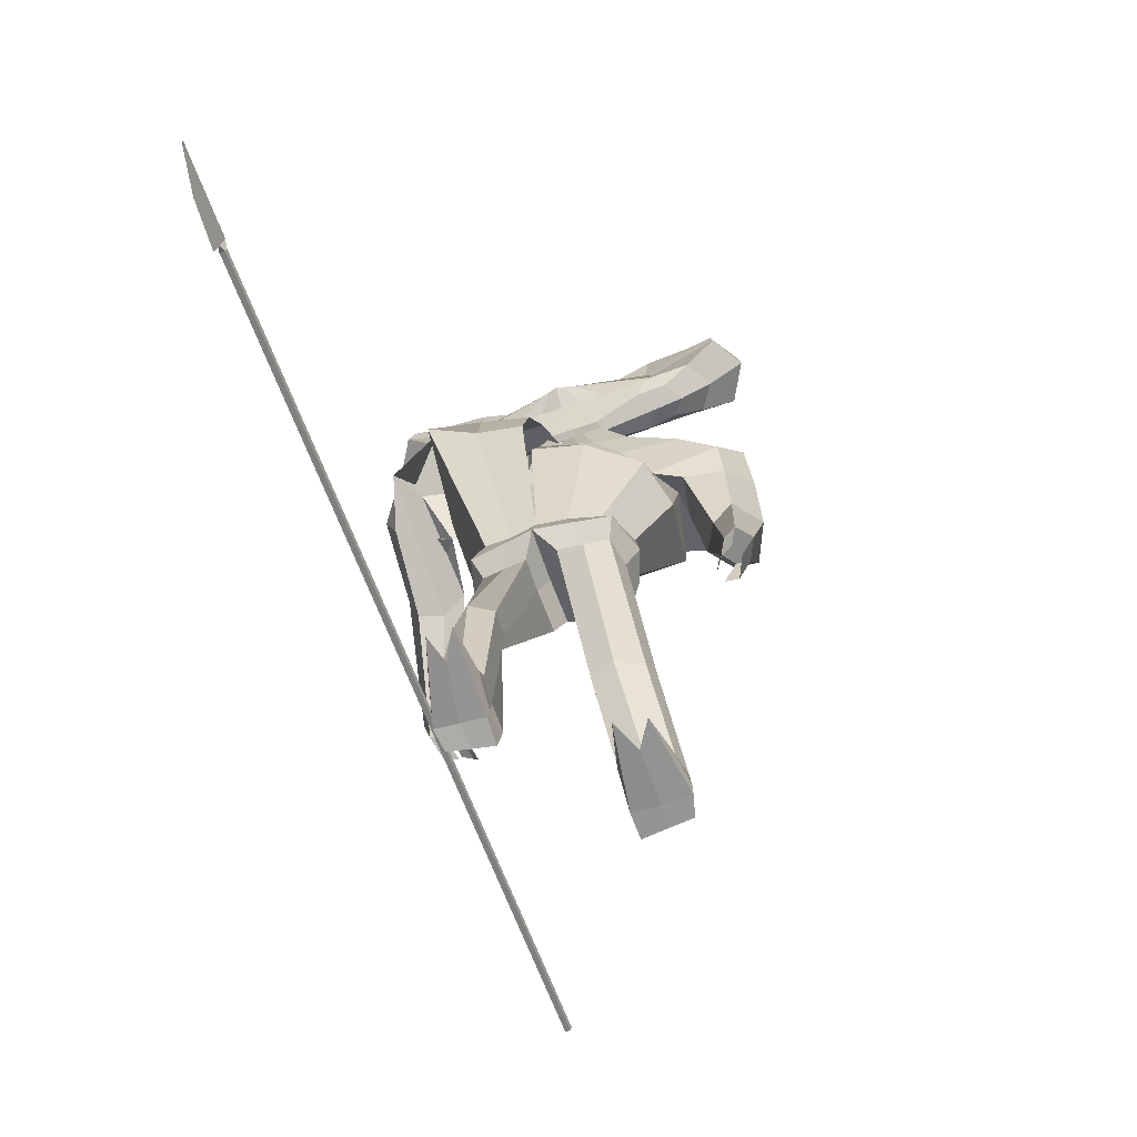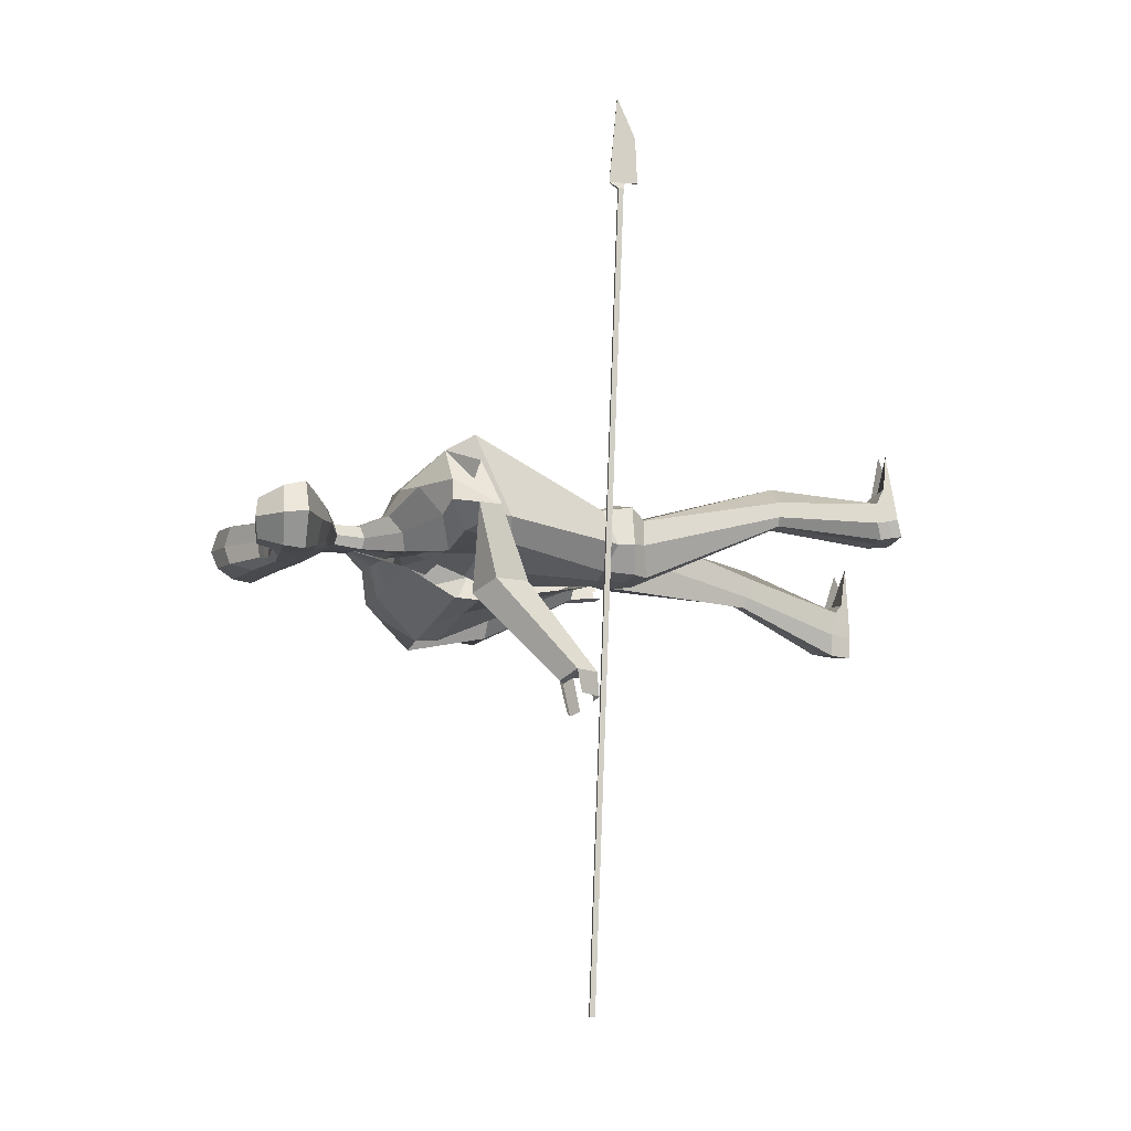
<metadata>
{"format":"obj","ext":"obj","renderer":"f3d","projection":"perspective","resolution":1024,"background":"white","views":[{"elev":-66.6,"azim":19.6,"up":"+Y"},{"elev":-6.9,"azim":-109.1,"up":"+Z"}]}
</metadata>
<code>
o Cube.001
v -0.3306 -0.113 -1.001
v -0.3488 -0.1738 0.726
v -0.3284 -0.1021 -1.001
v -0.3466 -0.1629 0.7274
v -0.3193 -0.115 -1
v -0.3375 -0.1759 0.7259
v -0.3171 -0.1041 -1
v -0.3353 -0.1649 0.7273
v -0.3454 -0.178 0.7393
v -0.3386 -0.145 0.7399
v -0.3422 -0.1786 0.7393
v -0.3354 -0.1456 0.7399
v -0.3507 -0.2039 0.7389
v -0.3362 -0.1645 0.9273
v -0.3475 -0.2045 0.7388
v -0.333 -0.1651 0.9273
v -0.3477 -0.1683 0.7267
v -0.3295 -0.1075 -1.001
v -0.3364 -0.1704 0.7266
v -0.3182 -0.1095 -1
v -0.342 -0.1614 0.7396
v -0.3388 -0.162 0.7396
v -0.3468 -0.2008 0.8383
v -0.3436 -0.2013 0.8382
f 17 4 3 18
f 4 8 7 3
f 19 6 5 20
f 6 2 1 5
f 18 3 7 20
f 2 6 11 9
f 8 4 10 12
f 19 8 12 22
f 17 2 9 21
f 22 12 16 24
f 21 9 13 23
f 9 11 15 13
f 12 10 14 16
f 10 21 23 14
f 11 22 24 15
f 4 17 21 10
f 6 19 22 11
f 1 18 20 5
f 8 19 20 7
f 2 17 18 1
o Cube
v -0.1748 0.4199 0.03697
v -0.1748 0.4199 -0.03004
v -0.2237 0.5725 0.04447
v -0.2237 0.5725 -0.03898
v -0.287 0.4879 0.07385
v -0.287 0.4879 -0.06303
v -0.2778 0.5308 0.06537
v -0.2778 0.5308 -0.05705
v -0.2268 0.4494 0.05398
v -0.2268 0.4494 -0.04705
v -0.1231 0.4049 -0.0339
v -0.1231 0.4049 0.04082
v -0.1371 0.5564 -0.03898
v -0.1371 0.5564 0.04447
v -0.1481 0.472 -0.05671
v -0.1703 0.4658 0.04124
v -0.1335 0.5063 -0.05151
v -0.1336 0.503 0.04008
v -0.1356 0.4385 0.05398
v -0.1356 0.4385 -0.04705
v -0.04335 0.4027 -0.0339
v -0.04335 0.4027 0.04082
v -0.04013 0.5041 -0.0339
v -0.04013 0.5041 0.04082
v -0.05505 0.461 -0.05671
v 0.005633 0.4593 0.07918
v -0.04725 0.4934 -0.05151
v -0.04725 0.4934 0.04505
v -0.0492 0.4318 0.05398
v -0.0492 0.4318 -0.04705
v -0.2007 0.4139 0.002417
v -0.2553 0.5841 0.001338
v 0.03816 0.4946 -0.003877
v -0.3258 0.4897 0.009287
v -0.3156 0.5376 0.004816
v -0.2587 0.4469 0.001842
v -0.1587 0.5662 0.001338
v -0.143 0.3972 0.002287
v -0.05048 0.5079 0.002287
v 0.03384 0.3128 -0.02265
v 0.03384 0.3128 0.02789
v -0.04183 0.311 -0.02795
v -0.0429 0.3158 0.02074
v -0.004124 0.3125 -0.0243
v -0.004546 0.3144 0.02511
v -0.0519 0.3077 -0.005142
v 0.003631 0.3681 0.02471
v 0.03616 0.3672 -0.01824
v -0.02889 0.369 0.02429
v -0.037 0.3642 0.001603
v -0.0289 0.369 -0.01824
v 0.003631 0.3681 -0.01824
v 0.03616 0.3672 0.02471
v 0.03137 0.2434 -0.03685
v 0.02928 0.2529 0.0471
v -0.09569 0.2309 -0.03627
v -0.1041 0.2691 0.0371
v -0.03196 0.2363 -0.0323
v -0.03823 0.2646 0.04449
v -0.1165 0.2417 0.002037
v 0.008387 0.1442 0.1543
v 0.01764 0.06618 -0.06973
v 0.02849 0.1719 -0.02679
v 0.01583 0.2294 0.1011
v -0.1969 0.1633 -0.04303
v -0.2154 0.2335 0.08555
v -0.08384 0.166 -0.02981
v -0.1006 0.2418 0.09484
v -0.2347 0.1869 0.02612
v -0.2647 0.1461 -0.008043
v -0.2832 0.1805 0.09515
v -0.1497 0.04326 -0.008194
v -0.1713 0.1645 0.1735
v -0.3077 0.1877 0.04896
v -0.1793 0.1484 0.05593
v 0.0003864 -0.22 -0.08431
v 0.0002898 -0.2199 0.0824
v -0.00171 -0.2384 -0.003564
v -0.09881 -0.2195 -0.06156
v -0.09955 -0.2156 0.0722
v -0.1412 -0.2369 -0.006145
v 0.004199 0.04496 0.1759
v -0.1729 0.09869 0.2109
v 0.01335 0.02059 -0.08927
v -0.1533 0.01421 -0.01533
v -0.1833 0.0193 0.03776
v -0.2786 0.1209 0.004536
v -0.3003 0.07833 0.04454
v -0.2006 0.05769 -0.0003175
v -0.271 0.1156 0.1393
v -0.3229 0.1341 0.04412
v -0.231 0.09939 0.08651
v -0.2469 0.1118 -0.1472
v -0.286 0.1371 -0.1412
v -0.2658 0.02907 -0.1317
v -0.3115 0.02553 -0.1144
v -0.3331 0.1005 -0.1123
v -0.222 0.06891 -0.1212
v -0.3154 -0.04945 -0.3253
v -0.3376 -0.03423 -0.3207
v -0.3264 -0.1071 -0.3109
v -0.3522 -0.1111 -0.3016
v -0.3645 -0.06376 -0.2964
v -0.3014 -0.07682 -0.3116
v 0.2485 0.4078 0.03697
v 0.2485 0.4078 -0.03004
v 0.307 0.5574 0.04447
v 0.307 0.5574 -0.03898
v 0.03643 0.4004 -0.0339
v 0.03643 0.4004 0.04082
v 0.03948 0.4964 -0.04463
v 0.03921 0.4878 0.04082
v 0.3648 0.4693 0.07385
v 0.3648 0.4693 -0.06303
v 0.03801 0.45 -0.05569
v 0.03821 0.4565 0.08829
v 0.3584 0.5127 0.06537
v 0.3584 0.5127 -0.05705
v 0.03898 0.4805 -0.05151
v 0.03898 0.4805 0.05398
v 0.03722 0.4252 0.05398
v 0.3023 0.4344 0.05398
v 0.3023 0.4344 -0.04705
v 0.03722 0.4252 -0.04705
v 0.196 0.3959 -0.0339
v 0.196 0.3959 0.04082
v 0.2196 0.5463 -0.03898
v 0.2196 0.5463 0.04447
v 0.2252 0.4614 -0.05671
v 0.2469 0.454 0.04124
v 0.2127 0.4964 -0.05151
v 0.2126 0.4932 0.04008
v 0.2106 0.4286 0.05398
v 0.2106 0.4286 -0.04705
v 0.1162 0.3981 -0.0339
v 0.1162 0.3981 0.04082
v 0.1194 0.4996 -0.0339
v 0.1194 0.4996 0.04082
v 0.1316 0.4557 -0.05671
v 0.07091 0.4574 0.07918
v 0.1259 0.4885 -0.05151
v 0.1259 0.4885 0.04505
v 0.1239 0.4269 0.05398
v 0.1239 0.4269 -0.04705
v 0.274 0.4004 0.002417
v 0.3392 0.5672 0.001338
v 0.04068 0.4945 -0.003877
v 0.4036 0.469 0.009287
v 0.3965 0.5174 0.004816
v 0.334 0.43 0.001842
v 0.2417 0.5548 0.001338
v 0.2154 0.387 0.002287
v 0.13 0.5027 0.002287
v 0.03347 0.3128 -0.02265
v 0.03347 0.3128 0.02789
v 0.1103 0.3112 -0.01854
v 0.1102 0.3067 0.03079
v 0.07184 0.312 -0.02105
v 0.07184 0.31 0.02925
v 0.1195 0.303 0.005359
v 0.06713 0.3663 0.02471
v 0.0346 0.3672 -0.01824
v 0.09968 0.3652 0.02501
v 0.1076 0.3601 0.003282
v 0.09966 0.3654 -0.01824
v 0.06713 0.3663 -0.01824
v 0.0346 0.3672 0.02471
v 0.03259 0.2481 -0.04016
v 0.03172 0.246 0.043
v 0.1623 0.2603 -0.05108
v 0.1619 0.2251 0.02558
v 0.09727 0.2578 -0.04679
v 0.09694 0.2321 0.03132
v 0.1775 0.2337 -0.02004
v 0.01294 0.1078 0.1047
v 0.01511 0.0874 -0.1177
v 0.02634 0.1925 -0.05401
v 0.01842 0.2069 0.07635
v 0.2613 0.2264 -0.1139
v 0.2601 0.1545 0.01371
v 0.1472 0.2304 -0.1088
v 0.1465 0.1601 0.02205
v 0.2527 0.1769 -0.06135
v 0.3287 0.1829 -0.1352
v 0.3263 0.1243 -0.01416
v 0.2013 0.1251 -0.1995
v 0.2014 0.04765 0.004109
v 0.3659 0.1846 -0.06539
v 0.2265 0.1365 -0.08285
v 0.0003518 -0.22 -0.08428
v 0.0002898 -0.2199 0.0824
v -0.00171 -0.2384 -0.003564
v 0.1169 -0.2148 -0.07119
v 0.1165 -0.2219 0.05966
v 0.1593 -0.2375 0.002948
v 0.007752 0.01857 0.136
v 0.1989 -0.01237 0.05299
v 0.01197 0.03119 -0.122
v 0.2 0.07389 -0.1969
v 0.2224 -0.002707 -0.0477
v 0.3357 0.09274 -0.175
v 0.3295 0.0523 -0.03776
v 0.2583 0.1274 -0.2169
v 0.2542 0.03141 -0.01557
v 0.3716 0.1012 -0.101
v 0.2363 0.08664 -0.1196
v 0.295 -0.06649 -0.1808
v 0.34 -0.052 -0.193
v 0.2883 -0.08489 -0.07516
v 0.3311 -0.07624 -0.05312
v 0.3731 -0.04634 -0.1205
v 0.2579 -0.06535 -0.1342
v 0.3185 -0.2882 -0.07955
v 0.344 -0.2802 -0.08644
v 0.3146 -0.2973 -0.02171
v 0.3389 -0.2924 -0.009216
v 0.3627 -0.2758 -0.04658
v 0.2974 -0.2871 -0.05294
v -0.0005714 -0.2806 -0.08822
v -0.0006202 -0.2801 0.1001
v -0.003031 -0.2757 -0.004197
v -0.1213 -0.2818 -0.06879
v -0.1221 -0.2769 0.07982
v -0.1459 -0.2738 -0.005218
v -0.0006053 -0.2802 -0.08828
v -0.0006053 -0.2802 0.1001
v -0.003031 -0.2757 -0.004197
v 0.1422 -0.2711 -0.06637
v 0.1412 -0.2864 0.07965
v 0.1659 -0.2736 -0.002156
v -0.02653 -0.3076 -0.003712
v -0.02445 -0.3128 -0.08452
v -0.1076 -0.3142 -0.07343
v -0.0244 -0.312 0.0625
v -0.1076 -0.3109 0.05273
v -0.1177 -0.3063 -0.002697
v -0.0536 -0.6269 0.07348
v -0.06602 -0.633 0.05107
v -0.1195 -0.629 0.05423
v -0.05248 -0.6268 0.1172
v -0.1349 -0.6224 0.1052
v -0.1436 -0.621 0.07129
v -0.07056 -0.8657 0.06803
v -0.06896 -0.8757 0.02024
v -0.1512 -0.8684 0.02957
v -0.06502 -0.8665 0.1192
v -0.1511 -0.8591 0.112
v -0.1604 -0.8562 0.06673
v 0.03063 -0.3102 -0.003878
v 0.03306 -0.3132 -0.08556
v 0.1284 -0.3038 -0.07754
v 0.03279 -0.3147 0.06236
v 0.1269 -0.3162 0.05061
v 0.1373 -0.3079 -0.007712
v 0.05444 -0.6275 -0.08949
v 0.07097 -0.624 -0.1121
v 0.1373 -0.6233 -0.09987
v 0.05621 -0.6444 -0.0491
v 0.15 -0.6363 -0.05556
v 0.1599 -0.6216 -0.08536
v 0.07348 -0.8526 -0.1678
v 0.07492 -0.8493 -0.2158
v 0.1687 -0.8443 -0.2065
v 0.0775 -0.8644 -0.1151
v 0.1707 -0.8579 -0.1252
v 0.1786 -0.8452 -0.1673
v 0.2947 -0.3572 -0.07576
v 0.3203 -0.3492 -0.08265
v 0.3389 -0.3448 -0.0428
v 0.3026 -0.348 -0.03309
v 0.3269 -0.3431 -0.02059
v 0.2854 -0.3377 -0.06432
v -0.3156 -0.1149 -0.3612
v -0.3414 -0.1192 -0.3517
v -0.3534 -0.07733 -0.3437
v -0.2992 -0.07027 -0.3909
v -0.3212 -0.05667 -0.3861
v -0.2851 -0.09731 -0.3809
v -0.0761 -0.916 0.07255
v -0.0765 -0.9257 0.02491
v -0.1584 -0.9165 0.03776
v -0.0737 -0.9046 0.2315
v -0.1203 -0.8992 0.2266
v -0.1653 -0.9041 0.07557
v 0.07538 -0.8989 -0.1727
v 0.07624 -0.8986 -0.2218
v 0.1699 -0.8981 -0.2135
v 0.1013 -0.9015 -0.008189
v 0.1577 -0.9005 -0.0193
v 0.1807 -0.8971 -0.175
v 0.1805 -0.8702 -0.1723
v 0.1698 -0.8715 -0.211
v 0.076 -0.873 -0.2193
v 0.07512 -0.8754 -0.1708
v 0.07986 -0.8798 -0.09694
v 0.1735 -0.8802 -0.1001
v -0.155 -0.8922 0.03408
v -0.0731 -0.9009 0.02215
v -0.1625 -0.8804 0.0707
v -0.1467 -0.8797 0.1469
v -0.06543 -0.8899 0.1406
v -0.07307 -0.8909 0.07032
v 0.07633 0.3993 -0.0339
v 0.07633 0.3993 0.04082
v 0.07946 0.498 -0.03926
v 0.07932 0.4937 0.04082
v 0.0848 0.4528 -0.0562
v 0.05456 0.457 0.08373
v 0.08242 0.4845 -0.05151
v 0.08242 0.4845 0.04952
v 0.08056 0.426 0.05398
v 0.08056 0.426 -0.04705
v 0.08534 0.4986 -0.0007952
v 0.05262 0.3123 -0.02248
v 0.05262 0.312 0.02811
v 0.05087 0.3668 -0.01824
v 0.05087 0.3668 0.02471
v 0.065 0.2505 -0.04216
v 0.0645 0.2403 0.03902
v 0.08543 0.2239 -0.09508
v 0.08335 0.1736 0.03827
v 0.1077 0.1134 -0.1695
v 0.1077 0.06795 0.03969
v 0.05886 -0.2193 -0.07535
v 0.05876 -0.2208 0.07468
v 0.1067 0.04 -0.142
v 0.1047 0.007565 0.116
v 0.0707 -0.278 -0.0781
v 0.07044 -0.2817 0.0899
v 0.08037 -0.311 -0.08111
v 0.0798 -0.3152 0.05687
v 0.1041 -0.6244 -0.1036
v 0.1033 -0.6471 -0.02344
v 0.1218 -0.8469 -0.2112
v 0.124 -0.8617 -0.1199
v 0.1229 -0.8984 -0.2174
v 0.1269 -0.9038 -0.06727
v 0.1278 -0.8979 -0.1734
v 0.1268 -0.8774 -0.09797
v 0.1228 -0.8723 -0.2151
v -0.003458 0.4015 -0.0339
v -0.003458 0.4015 0.04082
v -0.0003261 0.5003 -0.03926
v -0.000463 0.496 0.04082
v -0.008524 0.4555 -0.0562
v 0.02192 0.4579 0.08373
v -0.004137 0.487 -0.05151
v -0.004137 0.487 0.04952
v -0.005991 0.4285 0.05398
v -0.005991 0.4285 -0.04705
v -0.006162 0.5012 -0.0007952
v 0.01475 0.3131 -0.02287
v 0.01467 0.3134 0.02729
v 0.0199 0.3676 -0.01824
v 0.01989 0.3676 0.02471
v -0.0008394 0.2423 -0.03581
v -0.004011 0.2567 0.04643
v -0.02763 0.1687 -0.02673
v -0.04266 0.2366 0.09925
v -0.06572 0.05456 -0.02992
v -0.08266 0.1606 0.1689
v -0.04926 -0.2205 -0.07648
v -0.04948 -0.2197 0.07391
v -0.07089 0.02147 -0.06628
v -0.08164 0.06123 0.1849
v -0.06104 -0.2812 -0.07831
v -0.06128 -0.2796 0.09017
v -0.06596 -0.3134 -0.07914
v -0.06594 -0.3118 0.05759
v -0.09284 -0.6304 0.05799
v -0.09412 -0.6214 0.1399
v -0.11 -0.872 0.02503
v -0.1095 -0.8618 0.1172
v -0.1177 -0.9211 0.03124
v -0.104 -0.9068 0.1772
v -0.1208 -0.9101 0.07403
v -0.1045 -0.8852 0.1434
v -0.1143 -0.8965 0.02807
f 62 36 25 55
f 61 56 27 38
f 42 38 27 31
f 59 56 28 32
f 44 35 26 34
f 41 39 30 32
f 60 58 30 34
f 43 40 29 33
f 37 41 32 28
f 58 59 32 30
f 40 42 31 29
f 36 43 33 25
f 55 60 34 26
f 39 44 34 30
f 49 54 44 39
f 46 53 43 36
f 50 52 42 40
f 47 51 41 37
f 53 50 40 43
f 51 49 39 41
f 54 45 35 44
f 52 48 38 42
f 63 61 38 48
f 71 73 67 69
f 379 71 69 377
f 375 63 48 368
f 372 368 48 52
f 374 365 45 54
f 371 369 49 51
f 373 370 50 53
f 367 371 51 47
f 370 372 52 50
f 366 373 53 46
f 369 374 54 49
f 367 47 63 375
f 73 74 70 67
f 47 37 61 63
f 25 33 60 55
f 29 31 59 58
f 33 29 58 60
f 75 76 68 66
f 31 27 56 59
f 37 28 56 61
f 35 62 55 26
f 66 68 82 80
f 376 64 78 380
f 70 66 80 84
f 74 75 66 70
f 378 72 64 376
f 365 133 72 378
f 62 35 75 74
f 35 45 76 75
f 36 62 74 73
f 366 46 71 379
f 46 36 73 71
f 380 78 87 382
f 84 80 89 93
f 83 81 90 92
f 81 84 93 90
f 377 69 83 381
f 67 70 84 81
f 69 67 81 83
f 382 87 86 384
f 93 89 94 98
f 92 90 95 97
f 90 93 98 95
f 383 92 97 385
f 80 82 91 89
f 381 83 92 383
f 95 98 115 112
f 389 107 104 387
f 98 94 111 115
f 89 91 96 94
f 216 214 249 251
f 386 100 243 390
f 110 109 103 105
f 388 108 100 386
f 107 110 105 104
f 97 99 110 107
f 384 86 108 388
f 99 96 109 110
f 385 97 107 389
f 111 113 117 118
f 115 111 118 121
f 94 96 113 111
f 96 99 116 113
f 99 97 114 116
f 97 95 112 114
f 120 121 127 126
f 119 120 126 125
f 116 114 119 122
f 113 116 122 117
f 114 112 120 119
f 112 115 121 120
f 128 125 126 127
f 123 128 127 124
f 121 118 124 127
f 118 117 123 124
f 122 119 125 128
f 117 122 128 123
f 176 169 129 150
f 175 152 131 170
f 156 141 131 152
f 173 142 132 170
f 158 147 130 149
f 155 142 138 153
f 174 147 138 172
f 157 146 137 154
f 151 132 142 155
f 172 138 142 173
f 154 137 141 156
f 150 129 146 157
f 169 130 147 174
f 153 138 147 158
f 163 153 158 168
f 160 150 157 167
f 164 154 156 166
f 161 151 155 165
f 167 157 154 164
f 165 155 153 163
f 168 158 149 159
f 166 156 152 162
f 177 162 152 175
f 185 183 181 187
f 341 339 183 185
f 337 330 162 177
f 334 166 162 330
f 336 168 159 327
f 333 165 163 331
f 335 167 164 332
f 329 161 165 333
f 332 164 166 334
f 328 160 167 335
f 331 163 168 336
f 329 337 177 161
f 187 181 184 188
f 161 177 175 151
f 129 169 174 146
f 137 172 173 141
f 146 174 172 137
f 189 180 182 190
f 141 173 170 131
f 151 175 170 132
f 149 130 169 176
f 180 194 196 182
f 338 342 192 178
f 184 198 194 180
f 188 184 180 189
f 340 338 178 186
f 327 340 186 133
f 176 188 189 149
f 149 189 190 159
f 150 187 188 176
f 328 341 185 160
f 160 185 187 150
f 342 344 201 192
f 198 207 203 194
f 197 206 204 195
f 195 204 207 198
f 339 343 197 183
f 181 195 198 184
f 183 197 195 181
f 344 346 200 201
f 207 212 208 203
f 206 211 209 204
f 204 209 212 207
f 345 347 211 206
f 194 203 205 196
f 343 345 206 197
f 209 226 229 212
f 351 349 218 221
f 212 229 225 208
f 203 208 210 205
f 102 101 244 245
f 217 219 254 252
f 224 219 217 223
f 350 348 214 222
f 221 218 219 224
f 211 221 224 213
f 346 350 222 200
f 213 224 223 210
f 347 351 221 211
f 225 232 231 227
f 229 235 232 225
f 208 225 227 210
f 210 227 230 213
f 213 230 228 211
f 211 228 226 209
f 234 240 241 235
f 233 239 240 234
f 230 236 233 228
f 227 231 236 230
f 228 233 234 226
f 226 234 235 229
f 240 239 242 237 238 241
f 235 241 238 232
f 232 238 237 231
f 236 242 239 233
f 231 237 242 236
f 390 243 256 392
f 248 246 257 260
f 252 254 278 275
f 254 253 277 278
f 215 216 251 250
f 104 105 248 247
f 387 104 247 391
f 348 217 252 352
f 219 218 253 254
f 105 103 246 248
f 349 215 250 353
f 100 102 245 243
f 255 258 264 261
f 392 256 262 394
f 245 244 258 255
f 391 247 259 393
f 243 245 255 256
f 247 248 260 259
f 265 266 272 271
f 262 261 267 268
f 393 259 265 395
f 256 255 261 262
f 259 260 266 265
f 260 257 263 266
f 318 317 310 309
f 324 323 308 307
f 266 263 269 272
f 394 262 268 396
f 261 264 270 267
f 395 265 271 397
f 275 278 284 281
f 278 277 283 284
f 352 252 275 354
f 250 251 273 276
f 353 250 276 355
f 251 249 274 273
f 357 282 288 359
f 282 279 285 288
f 354 275 281 356
f 276 273 279 282
f 355 276 282 357
f 273 274 280 279
f 316 315 314 311
f 402 322 304 398
f 279 280 286 285
f 284 283 289 290
f 281 284 290 287
f 356 281 287 358
f 238 241 293 292
f 237 238 292 291
f 239 242 296 294
f 239 240 295 294
f 127 126 298 299
f 126 125 297 298
f 123 128 302 300
f 124 123 300 301
f 400 399 307 308
f 398 400 308 305
f 362 314 313 361
f 360 311 314 362
f 401 324 307 399
f 319 318 309 312
f 323 321 305 308
f 364 316 311 360
f 322 326 303 304
f 315 320 313 314
f 363 319 312 361
f 326 325 306 303
f 359 288 319 363
f 290 289 320 315
f 358 287 316 364
f 288 285 318 319
f 287 290 315 316
f 285 286 317 318
f 267 270 325 326
f 268 267 326 322
f 272 269 321 323
f 397 271 324 401
f 396 268 322 402
f 271 272 323 324
f 286 358 364 317
f 289 359 363 320
f 320 363 361 313
f 317 364 360 310
f 310 360 362 309
f 309 362 361 312
f 280 356 358 286
f 277 355 357 283
f 274 354 356 280
f 283 357 359 289
f 253 353 355 277
f 249 352 354 274
f 218 349 353 253
f 214 348 352 249
f 199 220 351 347
f 210 223 350 346
f 223 217 348 350
f 220 215 349 351
f 193 202 345 343
f 202 199 347 345
f 205 210 346 344
f 179 193 343 339
f 196 205 344 342
f 134 191 341 328
f 159 190 340 327
f 190 182 338 340
f 182 196 342 338
f 135 171 337 329
f 139 331 336 148
f 134 328 335 145
f 140 332 334 144
f 135 329 333 143
f 145 335 332 140
f 143 333 331 139
f 148 336 327 133
f 144 334 330 136
f 171 136 330 337
f 191 179 339 341
f 269 396 402 321
f 270 397 401 325
f 325 401 399 306
f 304 303 400 398
f 303 306 399 400
f 321 402 398 305
f 264 395 397 270
f 263 394 396 269
f 258 393 395 264
f 244 391 393 258
f 257 392 394 263
f 101 387 391 244
f 246 390 392 257
f 85 385 389 106
f 96 384 388 109
f 109 388 386 103
f 103 386 390 246
f 106 389 387 101
f 79 381 383 88
f 88 383 385 85
f 91 382 384 96
f 65 377 381 79
f 82 380 382 91
f 134 366 379 77
f 45 365 378 76
f 76 378 376 68
f 68 376 380 82
f 135 367 375 57
f 139 148 374 369
f 134 145 373 366
f 140 144 372 370
f 135 143 371 367
f 145 140 370 373
f 143 139 369 371
f 148 133 365 374
f 144 136 368 372
f 57 375 368 136
f 77 379 377 65

</code>
